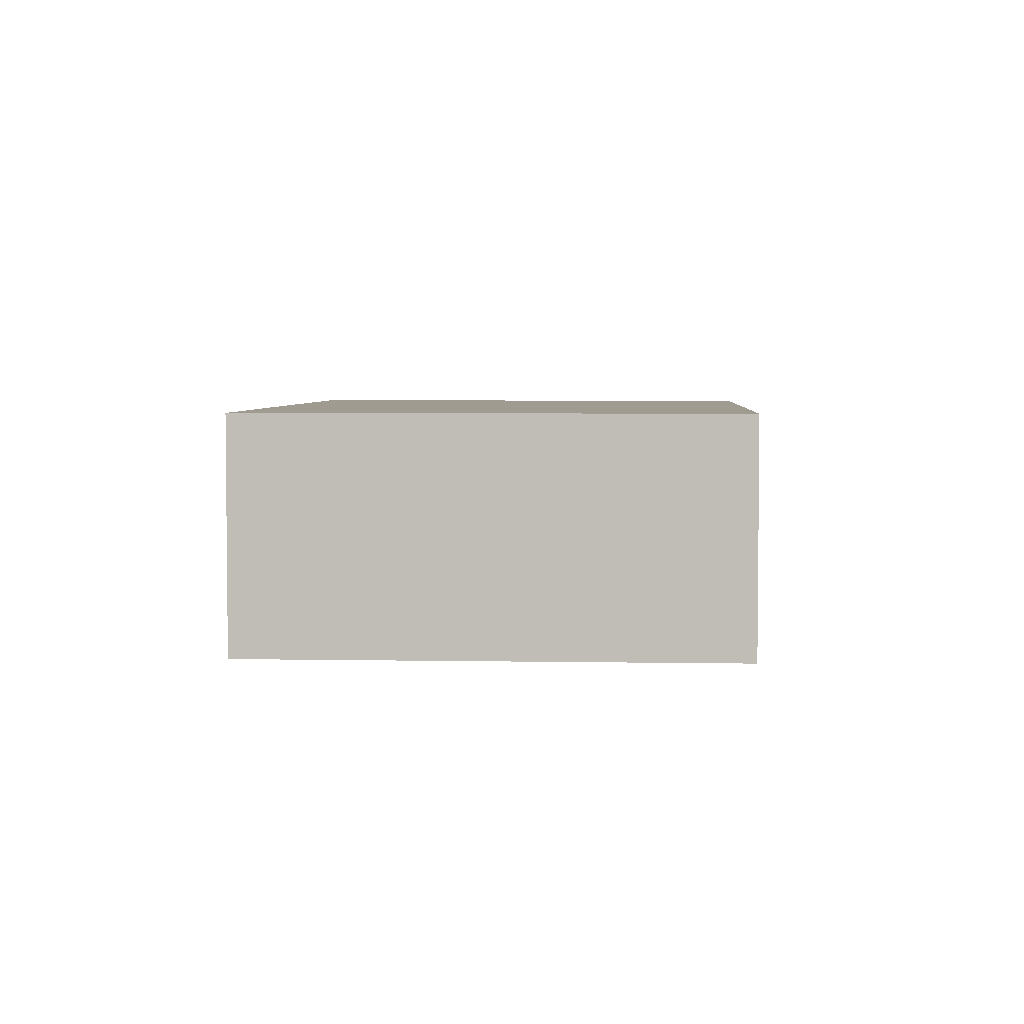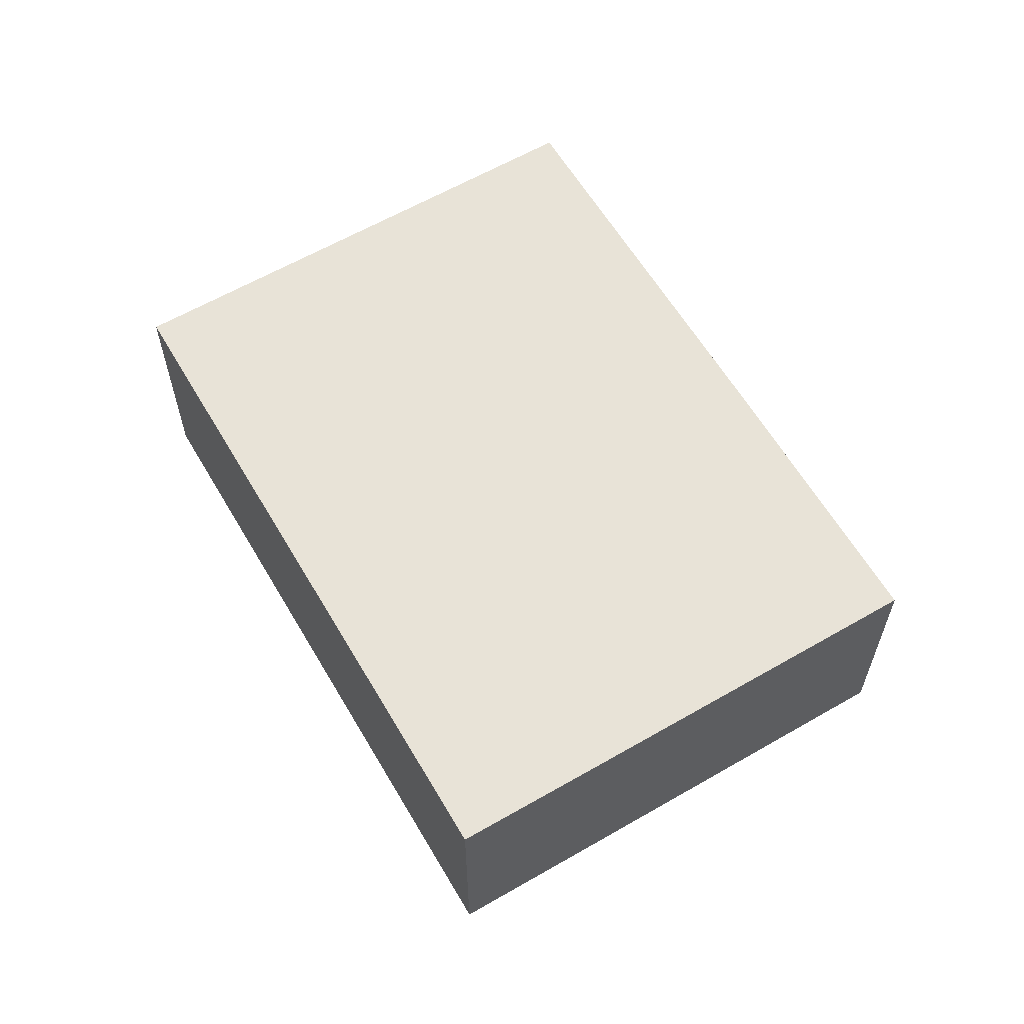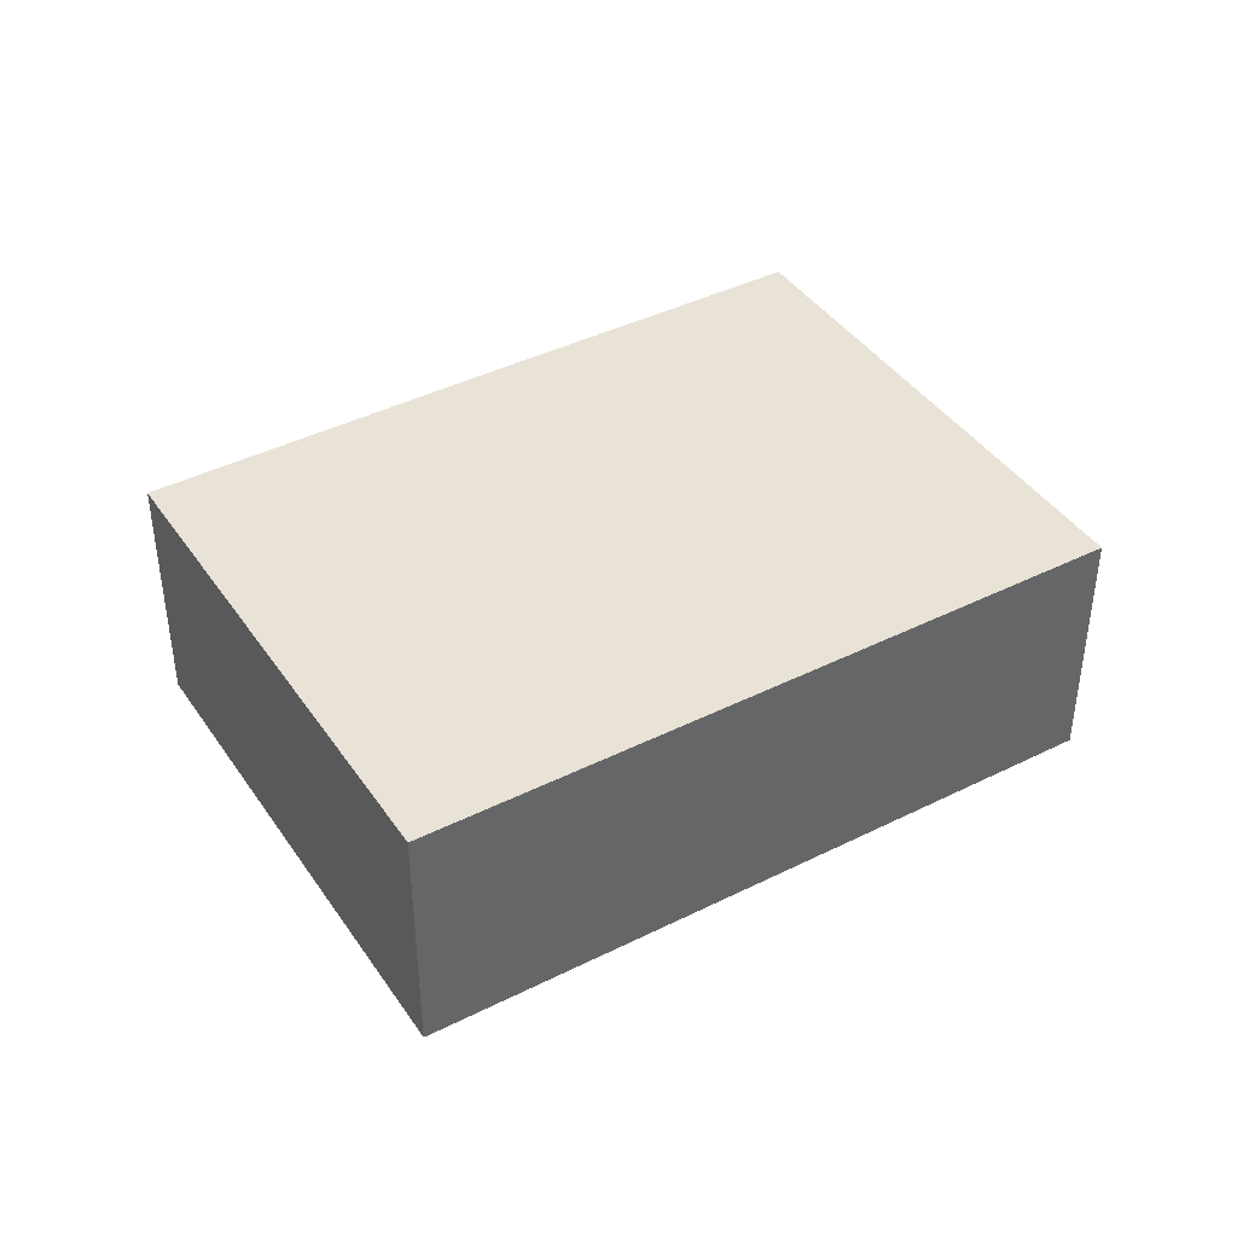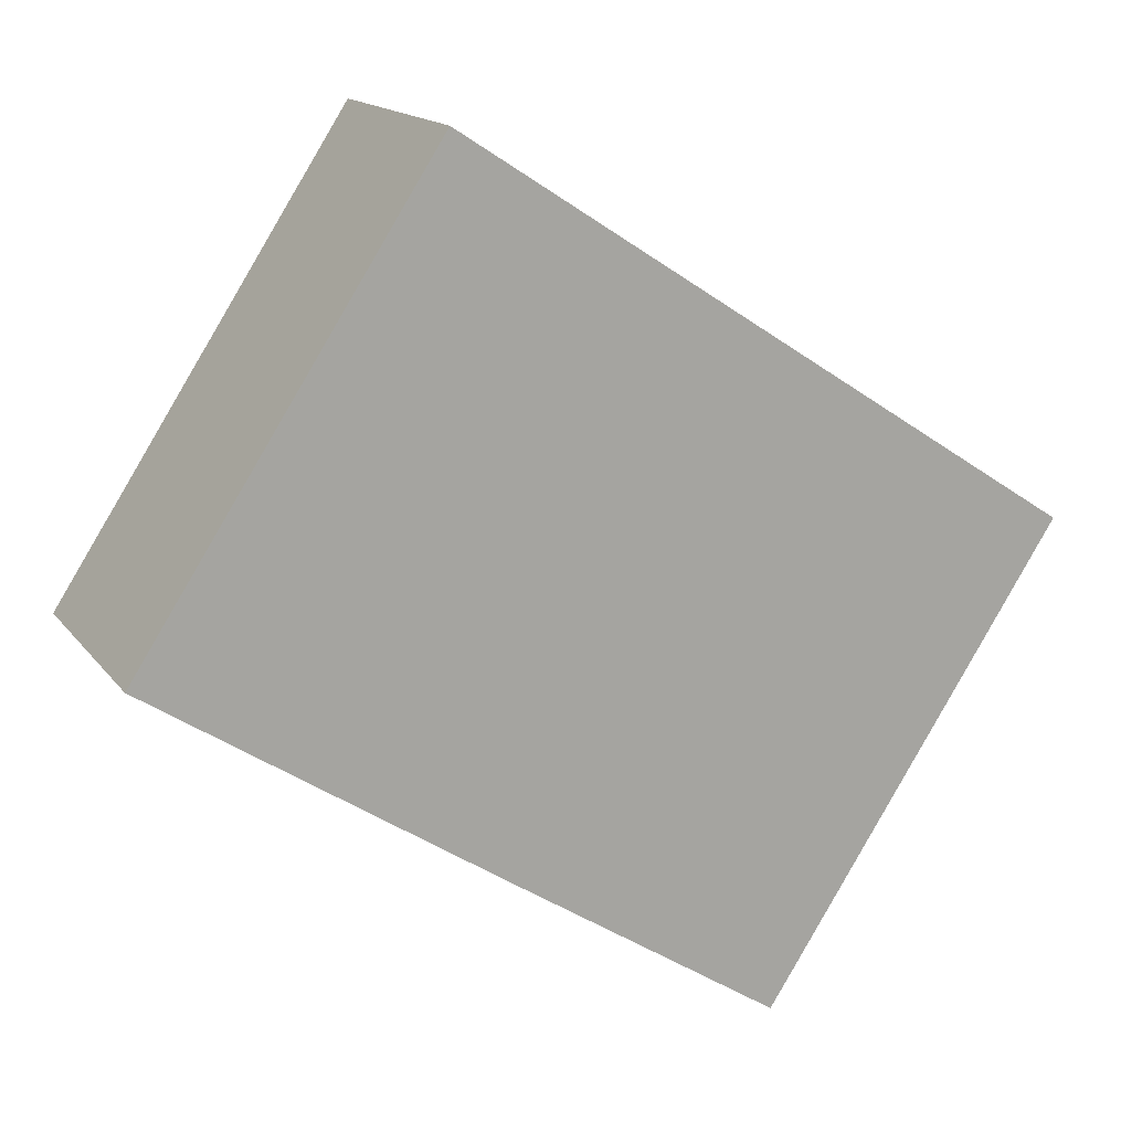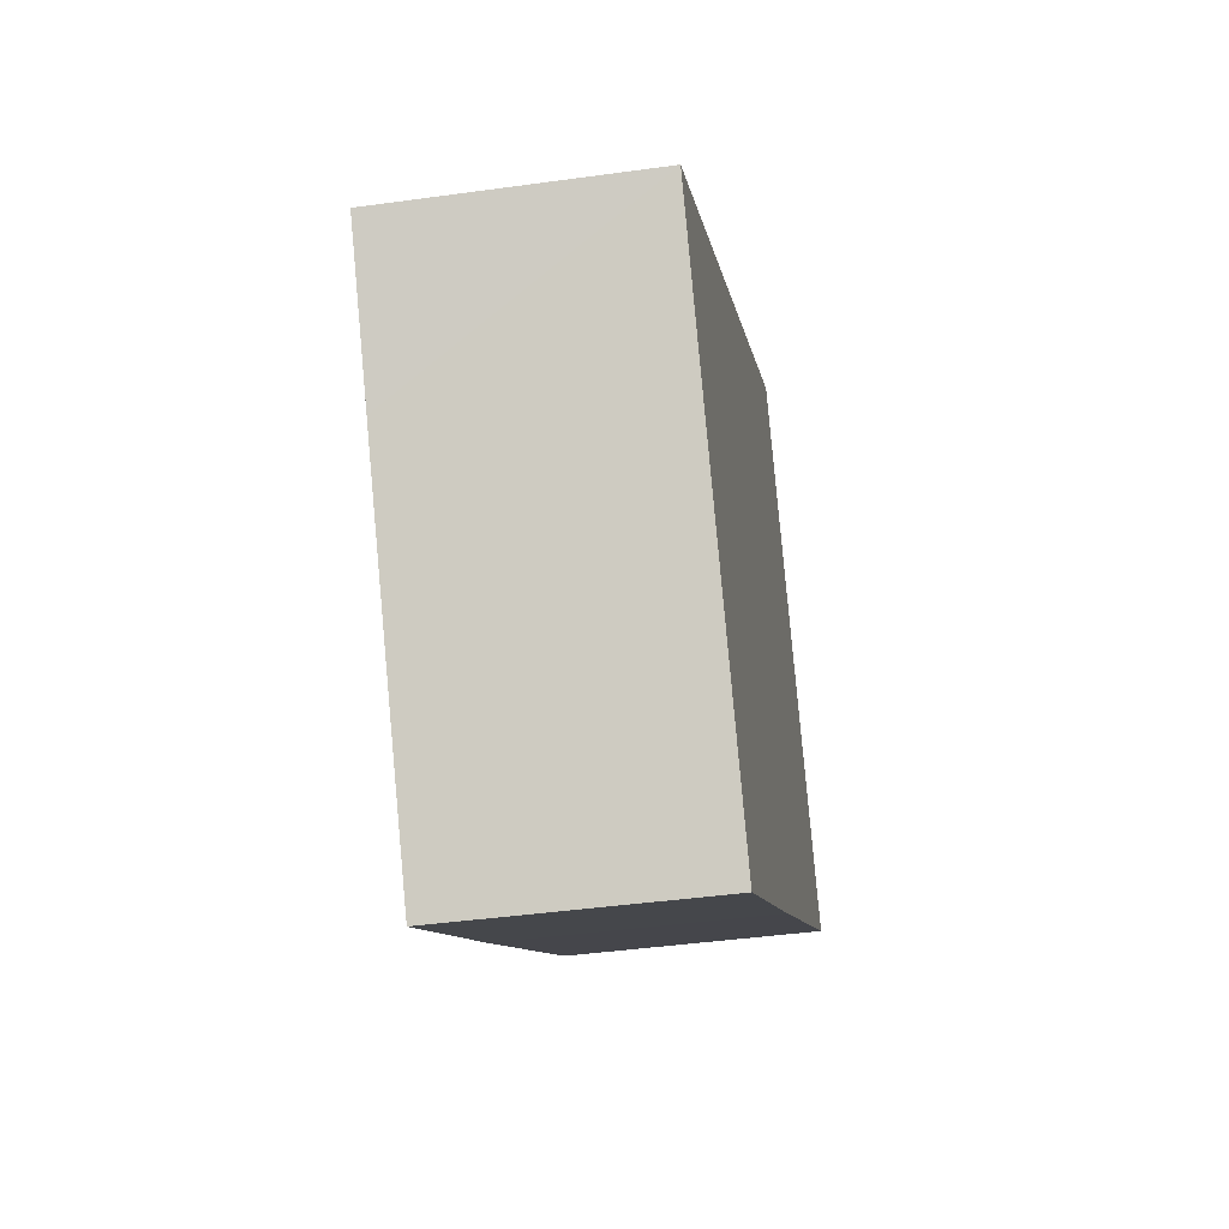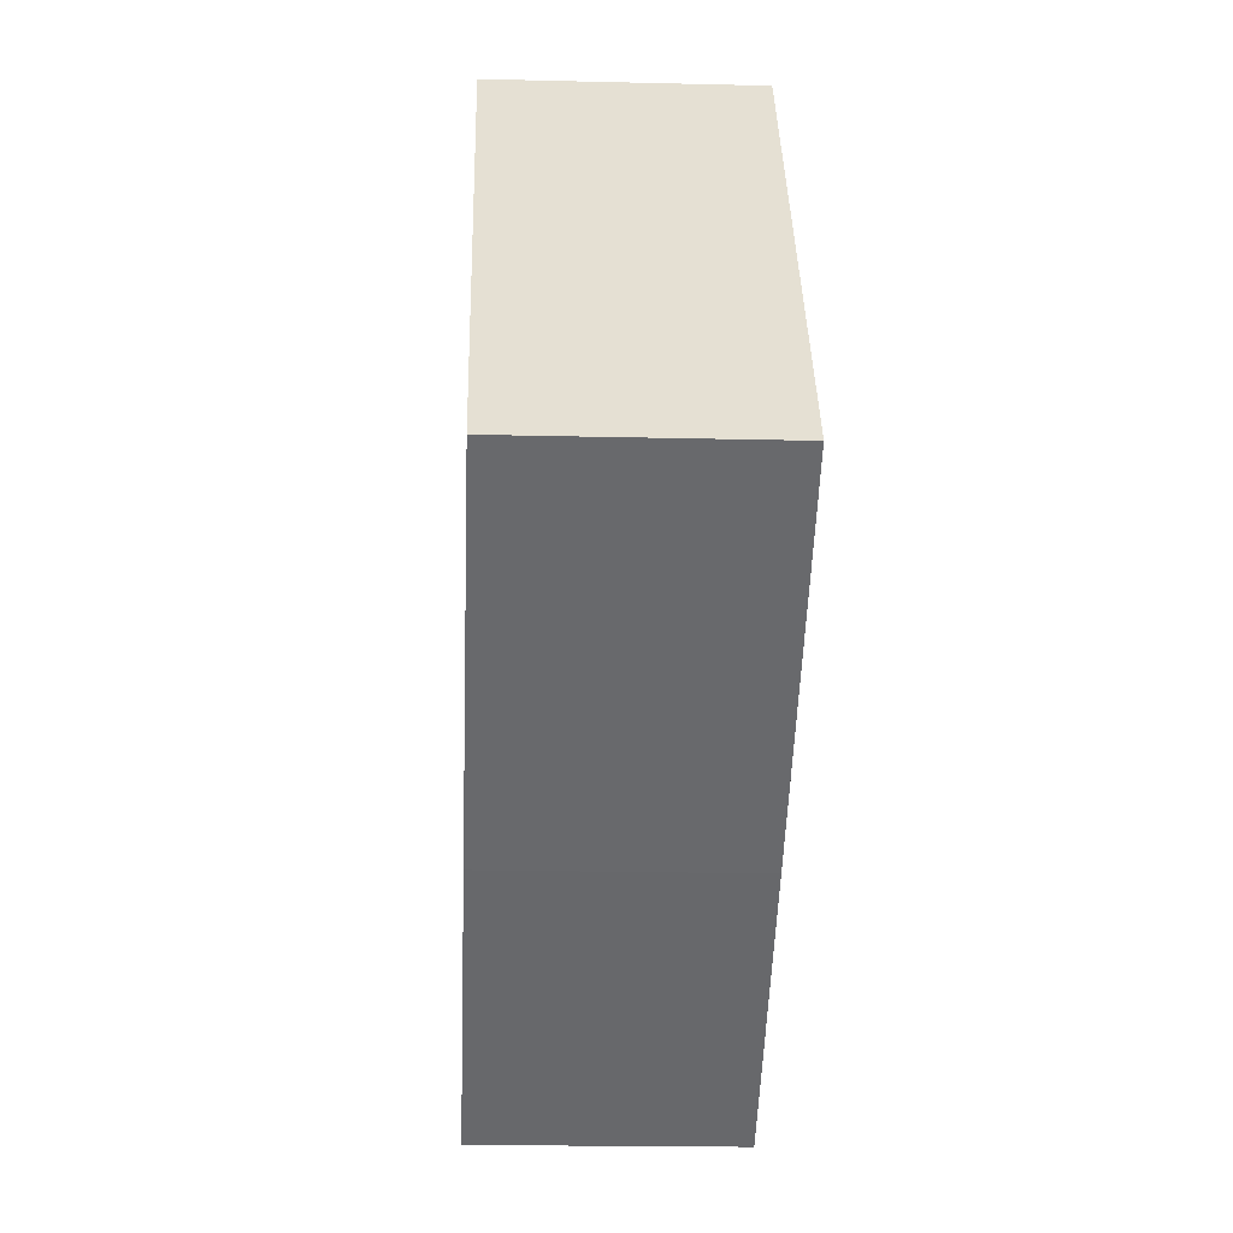
<metadata>
{"format":"obj","ext":"obj","renderer":"f3d","projection":"perspective","resolution":1024,"background":"white","views":[{"elev":4.1,"azim":-53.5,"up":"+Y"},{"elev":61.5,"azim":92.6,"up":"+Y"},{"elev":41.5,"azim":1.8,"up":"+Y"},{"elev":15.6,"azim":-24.0,"up":"+Z"},{"elev":-42.0,"azim":99.5,"up":"+Z"},{"elev":-19.3,"azim":-92.6,"up":"+Z"}]}
</metadata>
<code>
v  3.197 2.736 4.912
v  3.747 2.736 -2.462
v  0 2.736 1.675e-16
v  9.877 2.736 0.581
v  6.666 2.736 -4.355
v  8.923 2.736 -0.889
v  6.666 2.667e-16 -4.355
v  8.923 5.444e-17 -0.889
v  9.877 -3.558e-17 0.581
v  3.747 1.508e-16 -2.462
v  0 0 0
v  3.197 -3.008e-16 4.912
g defaultobject
f 1 2 3
f 2 1 4
f 2 4 5
f 5 4 6
f 6 7 5
f 7 6 4
f 7 4 8
f 8 4 9
f 7 2 5
f 2 7 10
f 2 10 3
f 3 10 11
f 11 1 3
f 1 11 12
f 12 4 1
f 4 12 9
f 10 12 11
f 12 10 7
f 12 7 9
f 9 7 8

</code>
